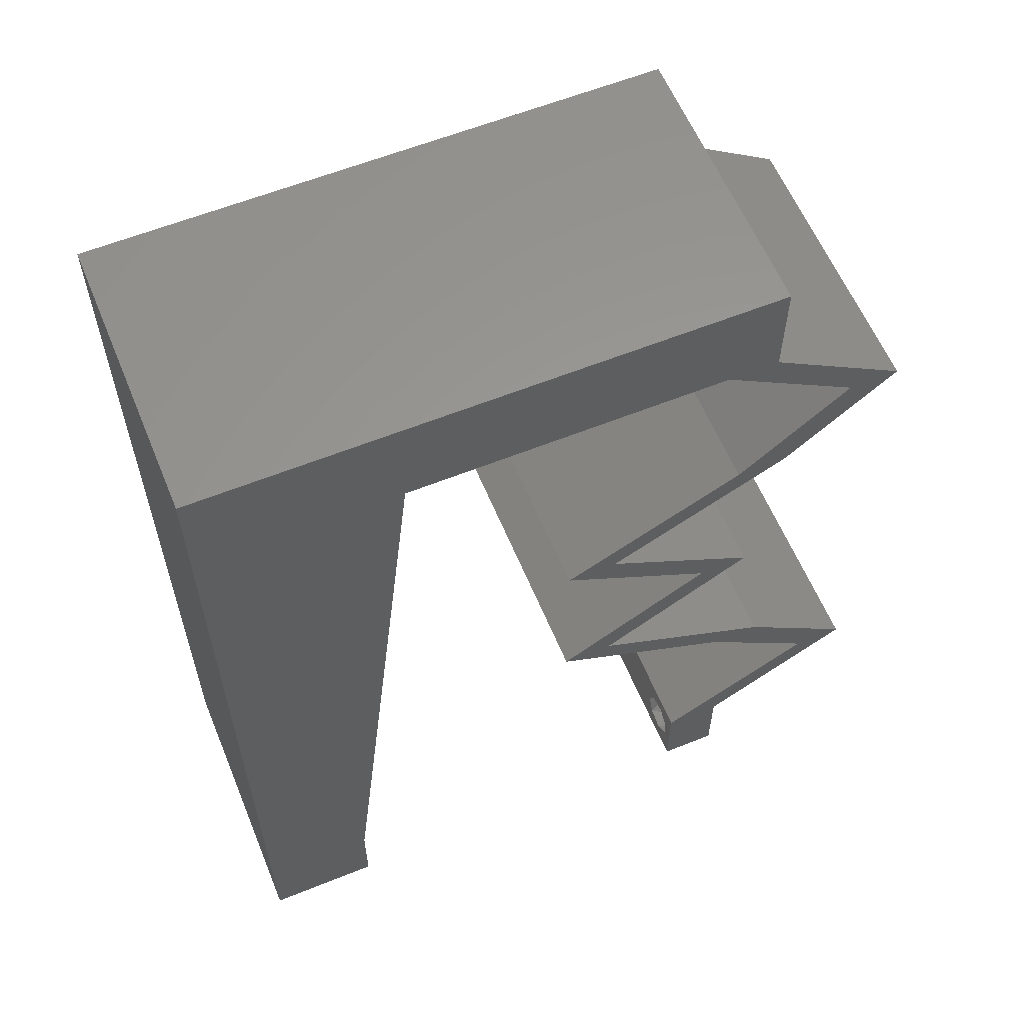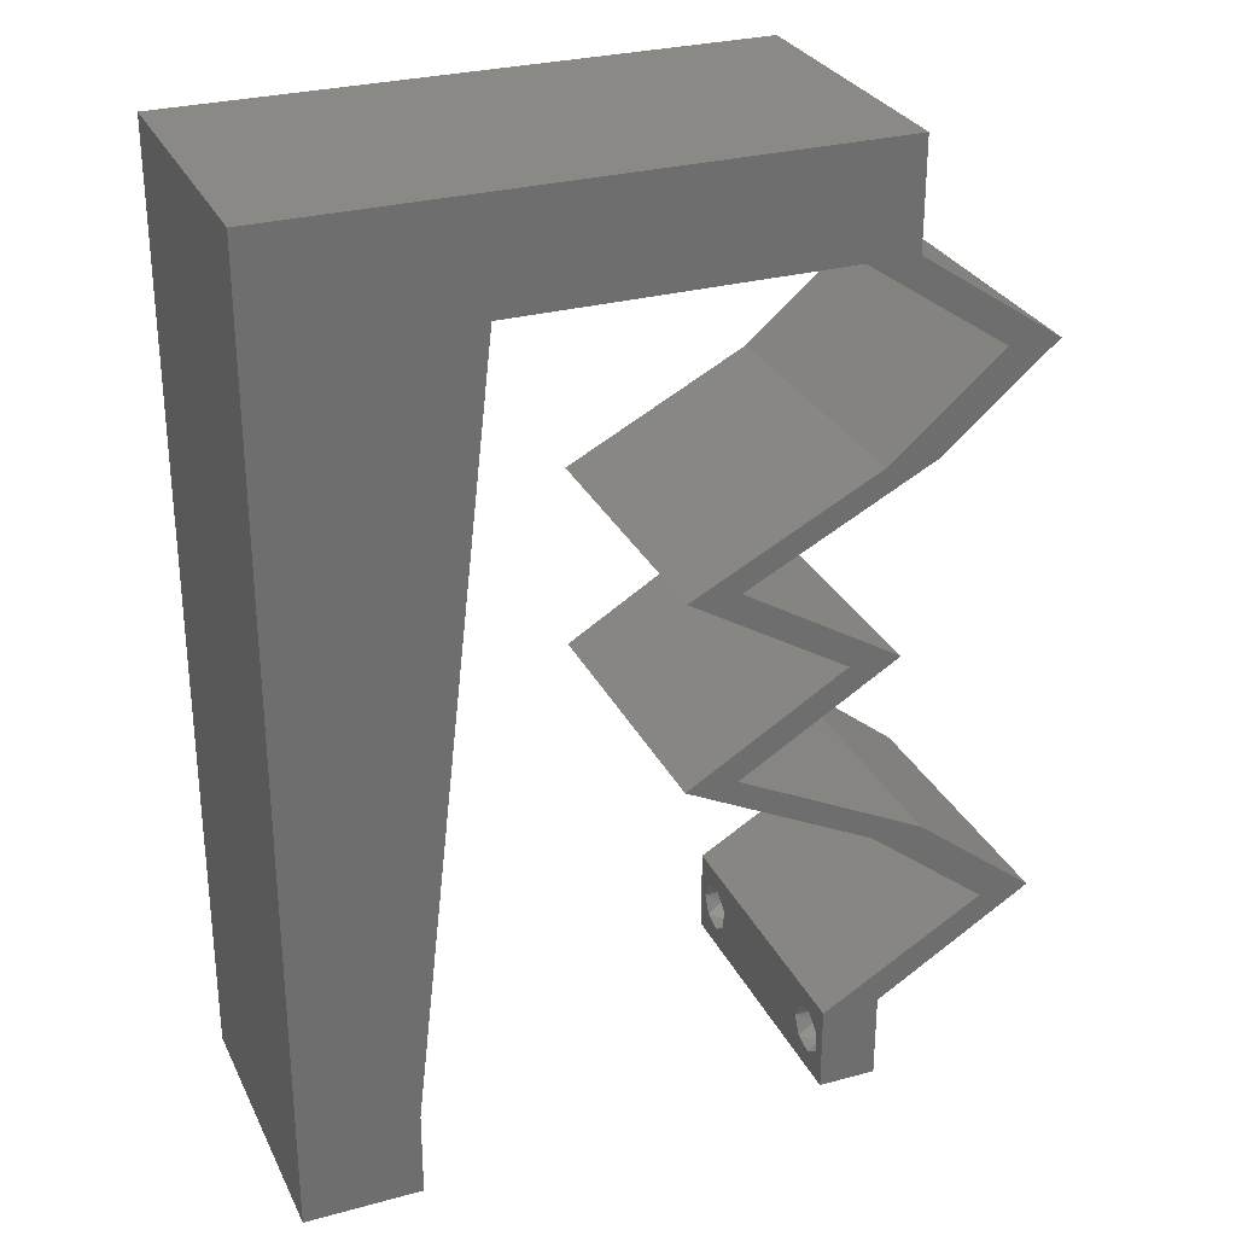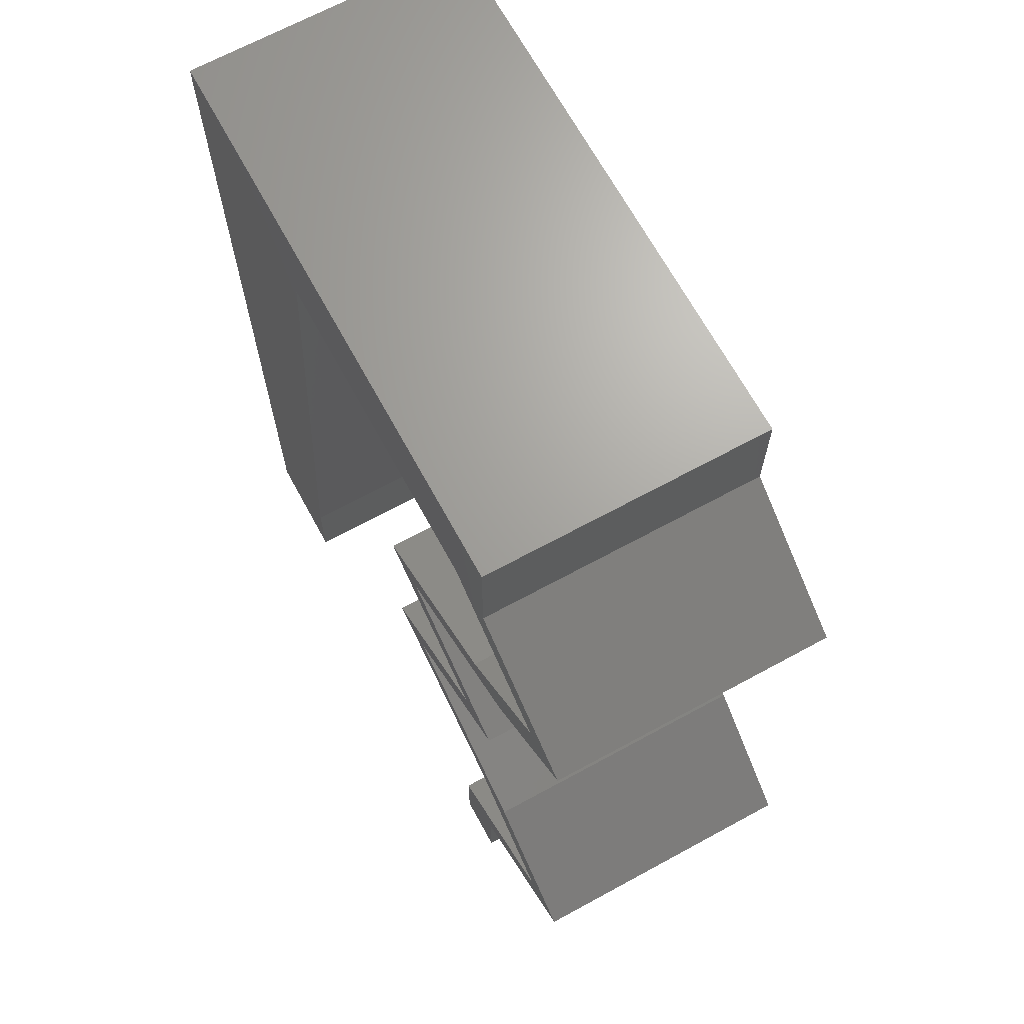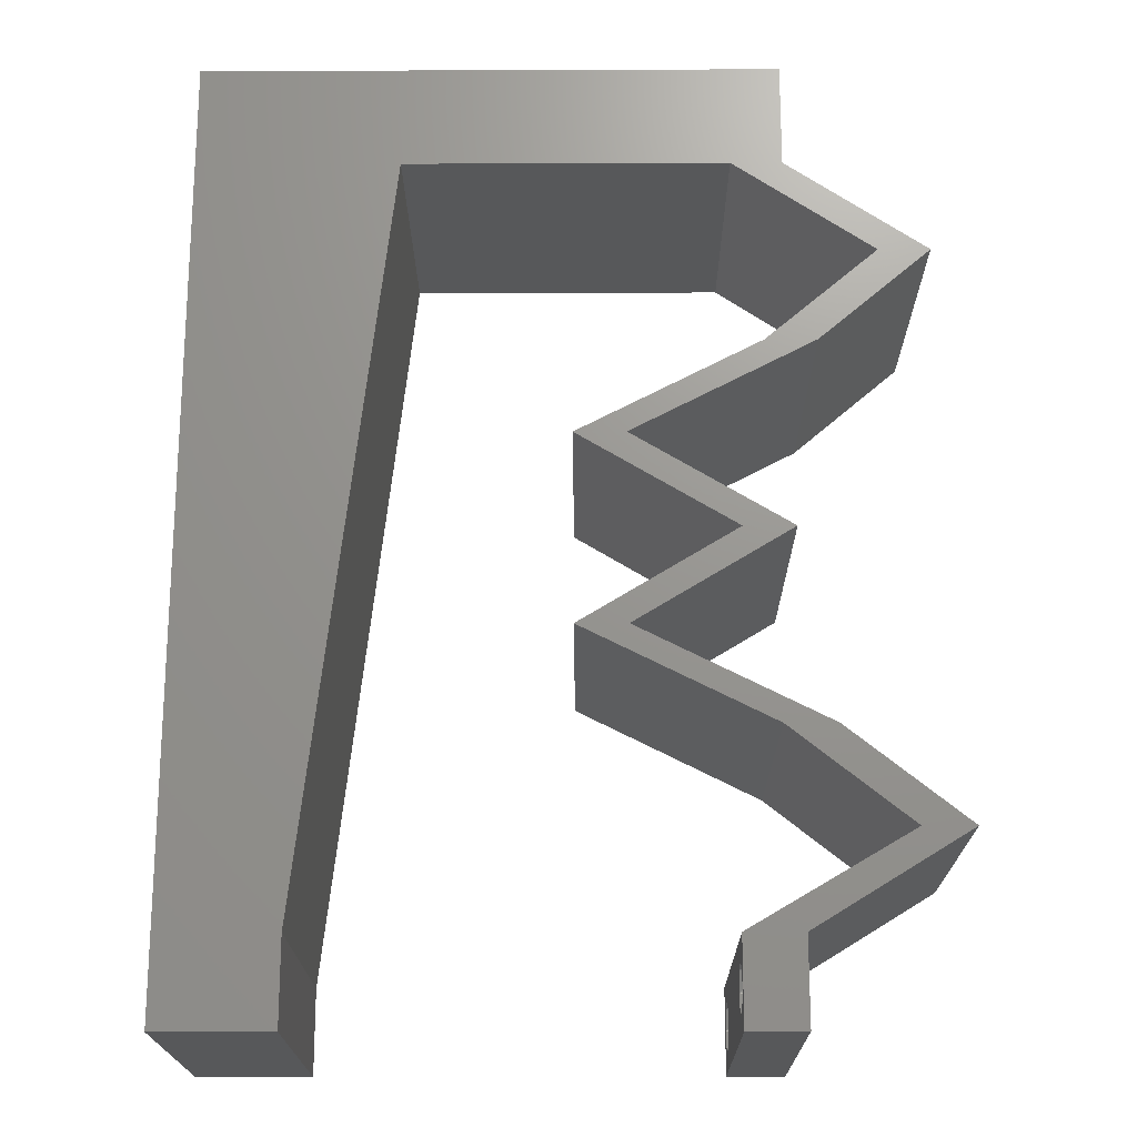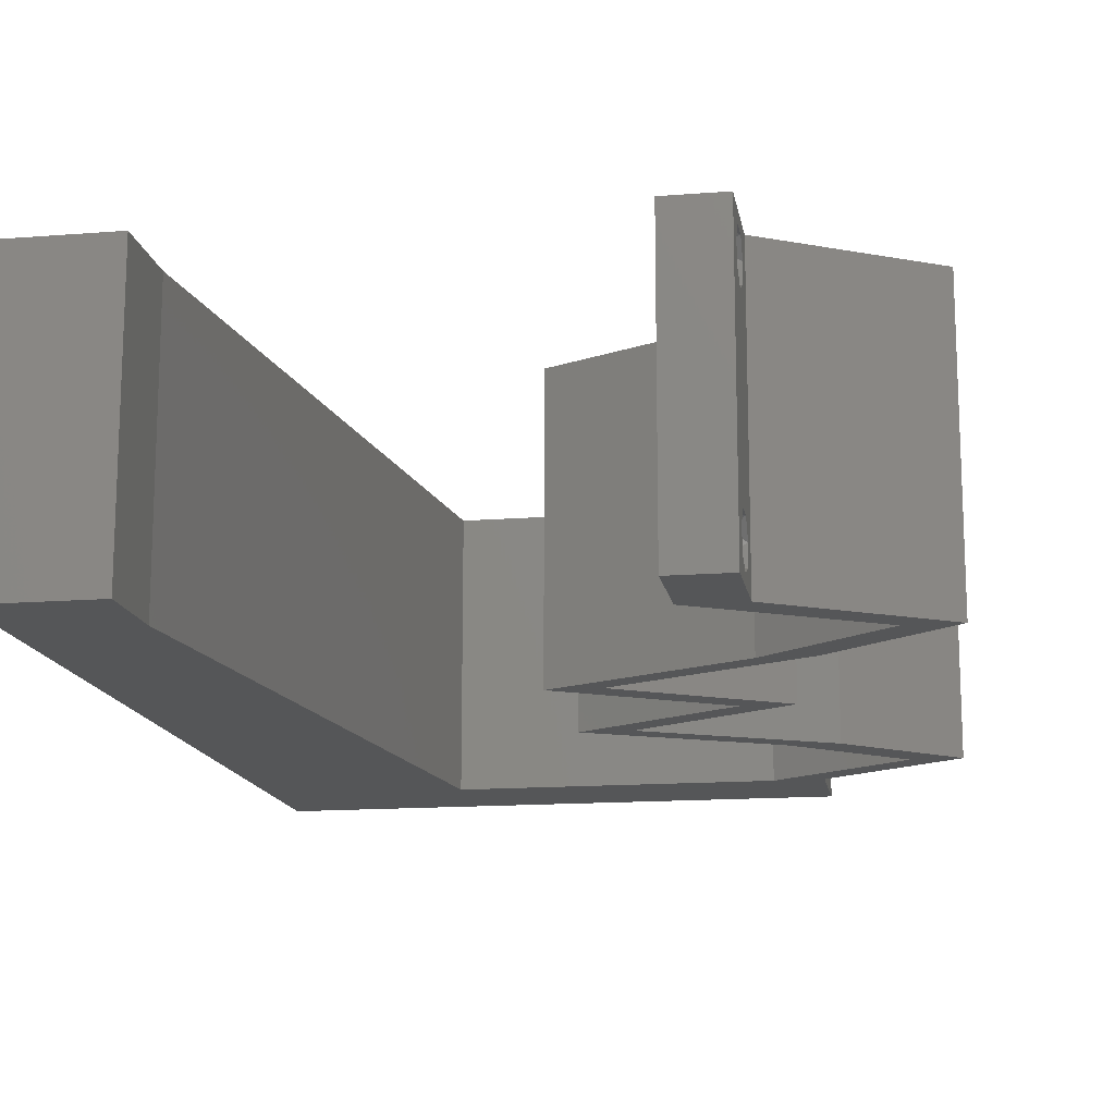
<metadata>
{"format":"stl","ext":"stl","renderer":"f3d","projection":"perspective","resolution":1024,"background":"white","views":[{"elev":59.9,"azim":-22.4,"up":"+Y"},{"elev":29.0,"azim":-22.0,"up":"+Y"},{"elev":67.8,"azim":61.4,"up":"+Y"},{"elev":-19.5,"azim":0.4,"up":"+Y"},{"elev":-14.8,"azim":9.6,"up":"+Z"}]}
</metadata>
<code>
# stl→obj: 248 verts, 500 faces
v 0.04 0 0.01
v 0.04 -0.006 0.01
v 0.04 -0.002262 0.003932
v 0.04 -0.003 0.0159
v 0.04 -0.001671 0.00134
v 0.04 0 0
v 0.04 -0.001343 0.002778
v 0.04 -0.004657 0.002778
v 0.04 -0.006 0
v 0.04 -0.004329 0.00134
v 0.04 -0.003 0.0007
v 0.04 -0.002262 0.01913
v 0.04 -0.001343 0.01798
v 0.04 0 0.02
v 0.04 -0.004657 0.01798
v 0.04 -0.003738 0.01913
v 0.04 -0.006 0.02
v 0.04 -0.001671 0.01654
v 0.04 -0.004329 0.01654
v 0.04 -0.003738 0.003932
v 0.036 -0.006 0.01
v 0.036 0 0.01
v 0.036 -0.002262 0.003932
v 0.036 -0.003 0.0159
v 0.036 -0.001343 0.002778
v 0.036 0 0
v 0.036 -0.001671 0.00134
v 0.036 -0.004329 0.00134
v 0.036 -0.006 0
v 0.036 -0.004657 0.002778
v 0.036 -0.003 0.0007
v 0.036 -0.003738 0.01913
v 0.036 -0.004657 0.01798
v 0.036 -0.006 0.02
v 0.036 -0.001343 0.01798
v 0.036 -0.002262 0.01913
v 0.036 0 0.02
v 0.036 -0.004329 0.01654
v 0.036 -0.001671 0.01654
v 0.036 -0.003738 0.003932
v 0.008 0 0.02
v 0.009206 0.01054 0.02
v 0.004301 0.005636 0.02
v 0 -0.006 0.02
v 0.008 -0.006 0.02
v 0.004 -0.003 0.02
v 0 0 0.02
v 0.01282 0.04218 0.02
v 0 0.048 0.02
v 0 0.036 0.02
v 0.02 0.06 0.02
v 0.01403 0.05272 0.02
v 0.02524 0.05272 0.02
v 0.01162 0.03163 0.02
v 0 0.024 0.02
v 0.006747 0.05283 0.02
v 0.01041 0.02109 0.02
v 0.03645 0.05272 0.02
v 0.04 0.05272 0.02
v 0.04 0.06 0.02
v 0.01 0.06 0.02
v 0.03 0.06 0.02
v 0 0.012 0.02
v 0.005401 0.01632 0.02
v 0 0.06 0.02
v 0.038 -0.003 0.02
v 0.04621 0.04613 0.02
v 0.04976 0.04613 0.02
v 0.042 0.03954 0.02
v 0.03845 0.03954 0.02
v 0.03564 0.03625 0.02
v 0.02927 0.03295 0.02
v 0.02572 0.03295 0.02
v 0.0312 0.02966 0.02
v 0.03209 0.03625 0.02
v 0.03474 0.02966 0.02
v 0.03667 0.02636 0.02
v 0.04022 0.02636 0.02
v 0.02933 0.01977 0.02
v 0.02579 0.01977 0.02
v 0.03235 0.01648 0.02
v 0.0359 0.01648 0.02
v 0.05077 0.00659 0.02
v 0.04247 0.01318 0.02
v 0.04722 0.00659 0.02
v 0.03892 0.01318 0.02
v 0.03478 0.02307 0.02
v 0.03123 0.02307 0.02
v 0.04539 0.003295 0.02
v 0.04161 0.003295 0.02
v 0 -0.006 0.01
v 0 -0.003 0.015
v 0 0 0.01
v 0 -0.006 0
v 0 -0.003 0.005
v 0 0 0
v 0.004 -0.006 0.015
v 0.008 -0.006 0.01
v 0.004 -0.006 0.005
v 0.008 -0.006 0
v 0 0.009 0.0114
v 0 0.06 0
v 0 0.051 0.0086
v 0 0.06 0.01
v 0 0.048 0
v 0 0.0415 0.009767
v 0 0.03 0.01
v 0 0.036 0
v 0 0.024 0
v 0 0.0185 0.01023
v 0 0.012 0
v 0 0.005337 0.005128
v 0 0.05466 0.01487
v 0.008 0 0
v 0.004301 0.005636 0
v 0.009206 0.01054 0
v 0.004 -0.003 0
v 0.01282 0.04218 0
v 0.02 0.06 0
v 0.02524 0.05272 0
v 0.01403 0.05272 0
v 0.01162 0.03163 0
v 0.006747 0.05283 0
v 0.01041 0.02109 0
v 0.04 0.06 0
v 0.04 0.05272 0
v 0.03645 0.05272 0
v 0.01 0.06 0
v 0.03 0.06 0
v 0.005401 0.01632 0
v 0.038 -0.003 0
v 0.04976 0.04613 0
v 0.04621 0.04613 0
v 0.042 0.03954 0
v 0.03845 0.03954 0
v 0.03564 0.03625 0
v 0.02927 0.03295 0
v 0.0312 0.02966 0
v 0.02572 0.03295 0
v 0.03209 0.03625 0
v 0.03474 0.02966 0
v 0.04022 0.02636 0
v 0.03667 0.02636 0
v 0.02933 0.01977 0
v 0.03235 0.01648 0
v 0.02579 0.01977 0
v 0.0359 0.01648 0
v 0.05077 0.00659 0
v 0.04722 0.00659 0
v 0.04247 0.01318 0
v 0.03892 0.01318 0
v 0.03478 0.02307 0
v 0.03123 0.02307 0
v 0.04539 0.003295 0
v 0.04161 0.003295 0
v 0.008 0 0.01
v 0.008 -0.003 0.015
v 0.008 -0.003 0.005
v 0.015 0.06 0.01134
v 0.025 0.06 0.008977
v 0.006575 0.06 0.007337
v 0.03344 0.06 0.01273
v 0.04 0.06 0.01
v 0.03407 0.06 0.005945
v 0.005798 0.06 0.01422
v 0.04 0.05636 0.015
v 0.04 0.05636 0.005
v 0.04 0.05272 0.01
v 0.04488 0.04943 0.005916
v 0.04488 0.04943 0.01398
v 0.04976 0.04613 0.01
v 0.04588 0.04284 0.005
v 0.04588 0.04284 0.015
v 0.042 0.03954 0.01
v 0.03551 0.03618 0.007545
v 0.02927 0.03295 0.01
v 0.03754 0.03723 0.01473
v 0.03316 0.03497 0.01461
v 0.04022 0.02636 0.01
v 0.02933 0.01977 0.01
v 0.03603 0.01641 0.007485
v 0.04247 0.01318 0.01
v 0.03393 0.01746 0.01469
v 0.03845 0.01519 0.0146
v 0.04662 0.009885 0.005494
v 0.04662 0.009885 0.01448
v 0.05077 0.00659 0.01
v 0.04722 0.00659 0.01
v 0.04307 0.009885 0.005494
v 0.04307 0.009885 0.01448
v 0.03892 0.01318 0.01
v 0.03222 0.01654 0.007485
v 0.02579 0.01977 0.01
v 0.03432 0.01549 0.01469
v 0.0298 0.01776 0.0146
v 0.03667 0.02636 0.01
v 0.02572 0.03295 0.01
v 0.03222 0.03631 0.007545
v 0.03845 0.03954 0.01
v 0.03018 0.03526 0.01473
v 0.03456 0.03753 0.01461
v 0.04233 0.04284 0.005
v 0.04233 0.04284 0.015
v 0.04621 0.04613 0.01
v 0.04133 0.04943 0.005916
v 0.04133 0.04943 0.01398
v 0.03645 0.05272 0.01
v 0.02168 0.05272 0.01008
v 0.01403 0.05272 0.01
v 0.02957 0.05272 0.006824
v 0.03001 0.05272 0.01369
v 0.009718 0.01502 0.01046
v 0.01231 0.0377 0.01046
v 0.01101 0.02636 0.009913
v 0.01317 0.04517 0.007726
v 0.008863 0.007547 0.007726
v 0.008713 0.006237 0.01403
v 0.01332 0.04648 0.01403
v 0.0375 -0.003738 0.01607
v 0.0385 -0.002262 0.01607
v 0.03888 -0.003738 0.01607
v 0.03712 -0.002262 0.01607
v 0.03873 -0.001671 0.01866
v 0.03727 -0.001343 0.01722
v 0.03875 -0.001343 0.01722
v 0.03727 -0.003 0.0193
v 0.03875 -0.003 0.0193
v 0.03725 -0.001671 0.01866
v 0.03802 -0.004336 0.01865
v 0.03915 -0.004329 0.01866
v 0.03873 -0.004657 0.01722
v 0.03725 -0.004657 0.01722
v 0.03686 -0.004326 0.01866
v 0.03727 -0.002262 0.0008684
v 0.03873 -0.003738 0.0008684
v 0.03726 -0.003758 0.0008785
v 0.03874 -0.002242 0.0008785
v 0.03727 -0.001671 0.00346
v 0.03873 -0.003 0.0041
v 0.03725 -0.003 0.0041
v 0.03873 -0.001343 0.002022
v 0.03725 -0.001343 0.002022
v 0.03875 -0.001671 0.00346
v 0.03727 -0.004657 0.002022
v 0.03875 -0.004657 0.002022
v 0.03802 -0.004336 0.003451
v 0.03687 -0.004326 0.003464
v 0.03916 -0.004329 0.00346
f 1 2 3
f 1 4 2
f 5 6 7
f 8 9 10
f 10 9 11
f 11 6 5
f 12 13 14
f 15 16 17
f 17 12 14
f 16 12 17
f 9 6 11
f 7 6 1
f 14 18 1
f 13 18 14
f 2 19 17
f 19 15 17
f 2 9 8
f 1 18 4
f 4 19 2
f 7 1 3
f 20 2 8
f 3 2 20
f 21 22 23
f 21 24 22
f 25 26 27
f 28 29 30
f 31 29 28
f 27 26 31
f 32 33 34
f 35 36 37
f 36 34 37
f 34 33 38
f 32 34 36
f 37 39 35
f 26 29 31
f 30 29 21
f 21 34 38
f 22 39 37
f 22 26 25
f 21 38 24
f 24 39 22
f 30 21 40
f 40 21 23
f 23 22 25
f 41 42 43
f 44 45 46
f 41 47 46
f 48 49 50
f 51 52 53
f 54 50 55
f 48 52 56
f 54 48 50
f 57 54 55
f 49 48 56
f 47 41 43
f 58 59 60
f 52 51 61
f 62 51 53
f 55 63 64
f 65 49 56
f 61 65 56
f 14 37 66
f 34 17 66
f 42 57 64
f 42 63 43
f 52 61 56
f 57 55 64
f 45 41 46
f 47 44 46
f 63 42 64
f 63 47 43
f 59 67 68
f 59 58 67
f 68 67 69
f 67 70 69
f 69 70 71
f 72 73 74
f 73 72 75
f 75 72 71
f 74 76 72
f 76 77 78
f 79 80 81
f 81 82 79
f 83 84 85
f 84 86 85
f 82 86 84
f 17 14 66
f 37 34 66
f 86 82 81
f 77 76 74
f 71 70 75
f 62 58 60
f 78 77 87
f 80 79 88
f 88 79 87
f 89 83 85
f 14 90 37
f 89 90 14
f 90 89 85
f 87 77 88
f 58 62 53
f 91 92 93
f 47 92 44
f 94 95 96
f 93 95 91
f 44 92 91
f 93 92 47
f 91 95 94
f 96 95 93
f 45 97 98
f 91 97 44
f 94 99 91
f 98 99 100
f 44 97 45
f 98 97 91
f 100 99 94
f 91 99 98
f 47 101 93
f 102 103 104
f 105 103 102
f 63 101 47
f 106 107 50
f 108 107 106
f 108 106 105
f 50 107 55
f 109 107 108
f 110 107 109
f 55 110 63
f 49 106 50
f 111 110 109
f 55 107 110
f 96 112 111
f 65 113 49
f 49 103 106
f 111 101 110
f 111 112 101
f 49 113 103
f 110 101 63
f 106 103 105
f 104 113 65
f 93 112 96
f 101 112 93
f 103 113 104
f 114 115 116
f 94 117 100
f 114 117 96
f 105 118 108
f 119 120 121
f 108 122 109
f 118 123 121
f 118 122 108
f 109 122 124
f 105 123 118
f 96 115 114
f 125 126 127
f 128 119 121
f 129 120 119
f 109 130 111
f 102 123 105
f 128 123 102
f 6 131 26
f 29 131 9
f 116 130 124
f 116 115 111
f 121 123 128
f 124 130 109
f 100 117 114
f 96 117 94
f 111 130 116
f 111 115 96
f 126 132 133
f 126 133 127
f 132 134 133
f 133 134 135
f 135 134 136
f 137 138 139
f 139 140 137
f 140 136 137
f 138 137 141
f 141 142 143
f 144 145 146
f 145 144 147
f 148 149 150
f 150 149 151
f 147 150 151
f 9 131 6
f 26 131 29
f 151 145 147
f 143 138 141
f 136 140 135
f 129 125 127
f 143 142 152
f 146 153 144
f 153 152 144
f 154 149 148
f 6 26 155
f 154 6 155
f 155 149 154
f 152 153 143
f 127 120 129
f 156 157 98
f 45 157 41
f 114 158 100
f 98 158 156
f 41 157 156
f 98 157 45
f 100 158 98
f 156 158 114
f 128 159 119
f 62 160 51
f 159 160 119
f 51 160 159
f 128 161 159
f 62 162 160
f 119 160 129
f 51 159 61
f 102 161 128
f 104 161 102
f 60 162 62
f 163 162 60
f 160 164 129
f 159 165 61
f 162 164 160
f 161 165 159
f 129 164 125
f 125 164 163
f 65 165 104
f 61 165 65
f 104 165 161
f 163 164 162
f 59 166 60
f 125 167 126
f 163 166 168
f 168 167 163
f 60 166 163
f 168 166 59
f 163 167 125
f 126 167 168
f 126 169 132
f 68 170 59
f 59 170 168
f 171 170 68
f 170 169 168
f 171 169 170
f 168 169 126
f 132 169 171
f 132 172 134
f 69 173 68
f 68 173 171
f 174 173 69
f 174 172 173
f 173 172 171
f 171 172 132
f 134 172 174
f 134 175 136
f 136 175 137
f 174 175 134
f 137 175 176
f 69 177 174
f 176 178 72
f 71 177 69
f 72 178 71
f 177 178 175
f 71 178 177
f 177 175 174
f 175 178 176
f 179 176 76
f 141 176 179
f 176 72 76
f 76 78 179
f 137 176 141
f 141 179 142
f 180 179 87
f 152 179 180
f 179 78 87
f 87 79 180
f 142 179 152
f 152 180 144
f 144 181 147
f 147 181 150
f 180 181 144
f 150 181 182
f 79 183 180
f 182 184 84
f 82 183 79
f 84 184 82
f 183 184 181
f 82 184 183
f 181 184 182
f 183 181 180
f 150 185 148
f 83 186 84
f 84 186 182
f 187 186 83
f 187 185 186
f 186 185 182
f 182 185 150
f 148 185 187
f 1 187 89
f 154 187 1
f 187 83 89
f 89 14 1
f 148 187 154
f 154 1 6
f 2 17 34
f 21 2 34
f 29 9 21
f 9 2 21
f 188 22 90
f 155 22 188
f 22 37 90
f 90 85 188
f 26 22 155
f 155 188 149
f 149 189 151
f 86 190 85
f 85 190 188
f 191 190 86
f 190 189 188
f 191 189 190
f 188 189 149
f 151 189 191
f 145 192 146
f 151 192 145
f 191 192 151
f 146 192 193
f 86 194 191
f 193 195 80
f 80 195 81
f 81 194 86
f 194 195 192
f 81 195 194
f 192 195 193
f 194 192 191
f 196 193 88
f 153 193 196
f 193 80 88
f 196 88 77
f 146 193 153
f 143 153 196
f 197 196 74
f 138 196 197
f 196 77 74
f 197 74 73
f 143 196 138
f 139 138 197
f 139 198 140
f 140 198 135
f 197 198 139
f 135 198 199
f 73 200 197
f 199 201 70
f 70 201 75
f 75 200 73
f 200 201 198
f 75 201 200
f 200 198 197
f 198 201 199
f 135 202 133
f 67 203 70
f 70 203 199
f 204 203 67
f 204 202 203
f 203 202 199
f 199 202 135
f 133 202 204
f 133 205 127
f 58 206 67
f 67 206 204
f 207 206 58
f 206 205 204
f 207 205 206
f 204 205 133
f 127 205 207
f 120 208 121
f 209 208 52
f 52 208 53
f 120 210 208
f 127 210 120
f 207 210 127
f 53 211 58
f 58 211 207
f 208 210 211
f 53 208 211
f 211 210 207
f 121 208 209
f 124 212 116
f 118 213 122
f 57 214 54
f 213 214 122
f 124 214 212
f 54 214 213
f 212 214 57
f 122 214 124
f 209 215 121
f 114 216 156
f 42 212 57
f 54 213 48
f 121 215 118
f 116 216 114
f 212 216 116
f 118 215 213
f 42 217 212
f 213 218 48
f 212 217 216
f 215 218 213
f 48 218 52
f 41 217 42
f 52 218 209
f 156 217 41
f 209 218 215
f 216 217 156
f 4 24 219
f 24 4 220
f 4 219 221
f 24 220 222
f 223 224 225
f 226 223 227
f 224 223 228
f 223 226 228
f 229 226 227
f 229 227 230
f 224 220 225
f 231 219 232
f 226 229 233
f 220 224 222
f 219 231 221
f 231 232 229
f 13 12 223
f 32 36 226
f 15 19 231
f 35 39 224
f 223 12 227
f 13 223 225
f 35 224 228
f 226 36 228
f 12 16 227
f 38 33 232
f 18 13 225
f 36 35 228
f 219 38 232
f 220 18 225
f 231 229 230
f 229 232 233
f 15 231 230
f 32 226 233
f 232 33 233
f 231 19 221
f 224 39 222
f 227 16 230
f 4 18 220
f 24 38 219
f 19 4 221
f 39 24 222
f 33 32 233
f 16 15 230
f 31 11 234
f 11 31 235
f 235 31 236
f 234 11 237
f 238 239 240
f 241 238 242
f 239 238 243
f 238 241 243
f 235 244 245
f 234 241 242
f 239 246 240
f 241 234 237
f 244 235 236
f 240 246 247
f 246 239 248
f 245 244 246
f 23 25 238
f 28 30 244
f 3 20 239
f 5 7 241
f 23 238 240
f 238 25 242
f 3 239 243
f 241 7 243
f 40 23 240
f 8 10 245
f 25 27 242
f 7 3 243
f 10 11 235
f 27 31 234
f 10 235 245
f 27 234 242
f 245 246 248
f 246 244 247
f 28 244 236
f 5 241 237
f 244 30 247
f 239 20 248
f 8 245 248
f 40 240 247
f 30 40 247
f 20 8 248
f 11 5 237
f 31 28 236

</code>
